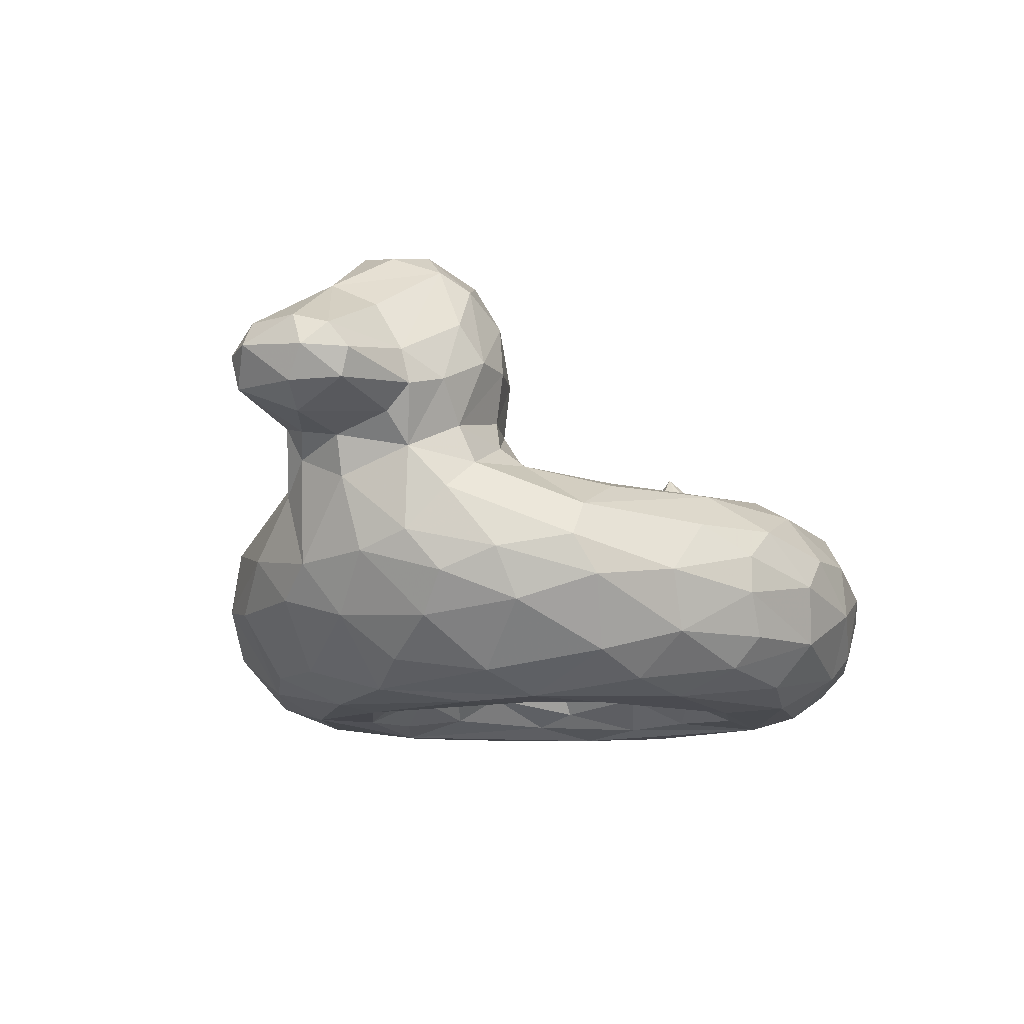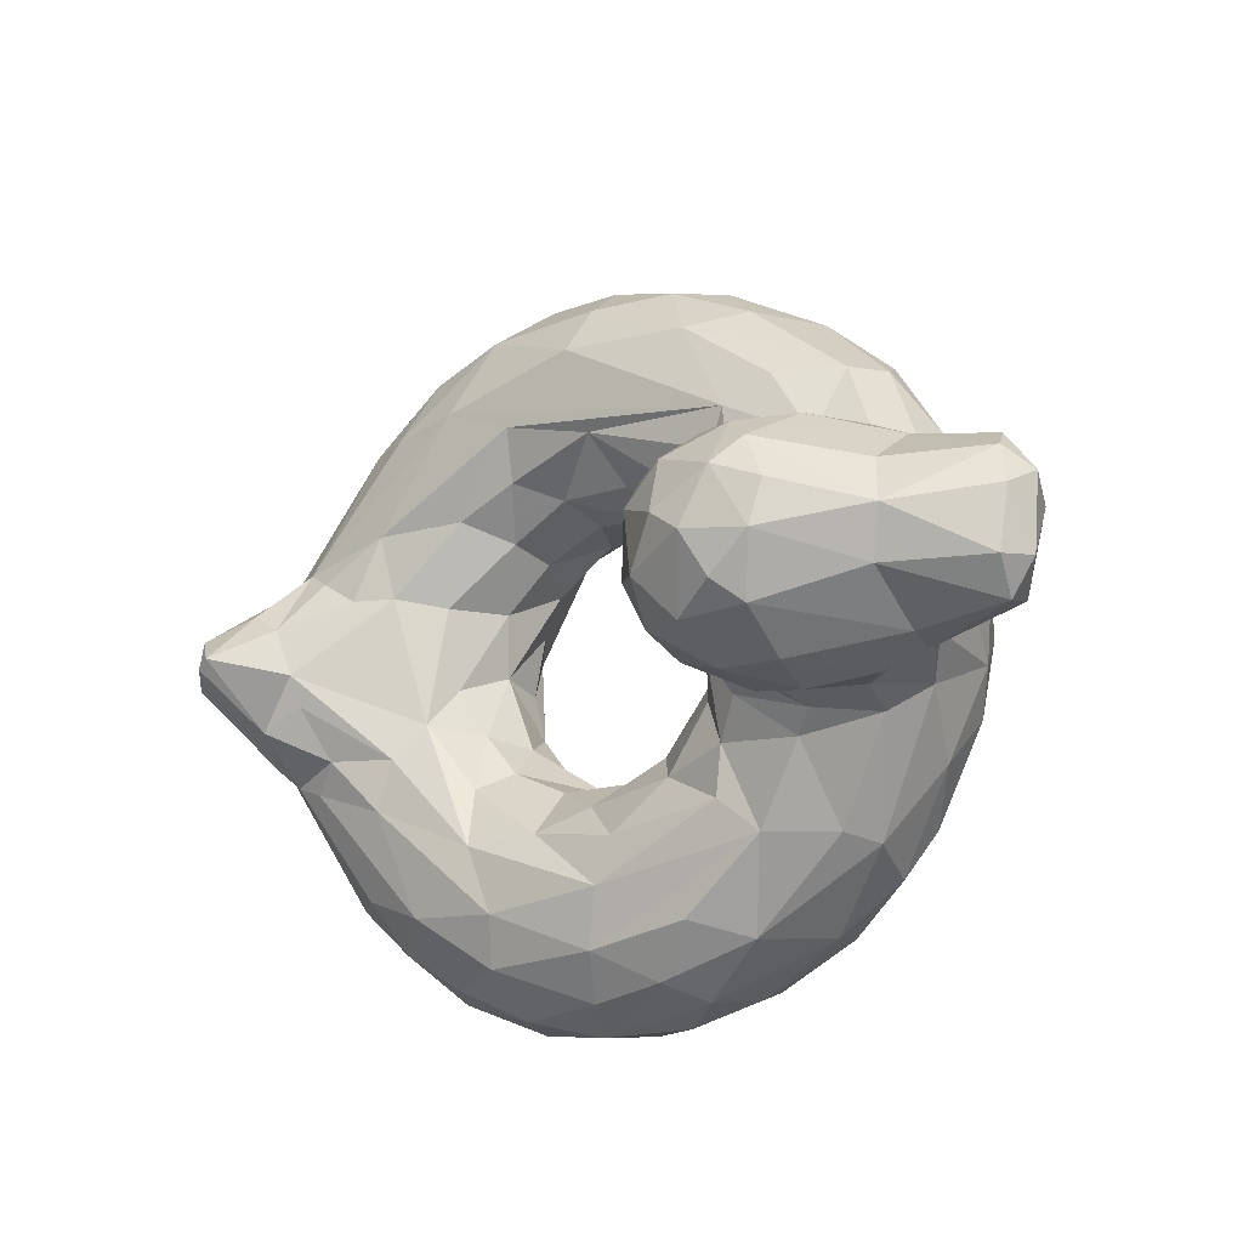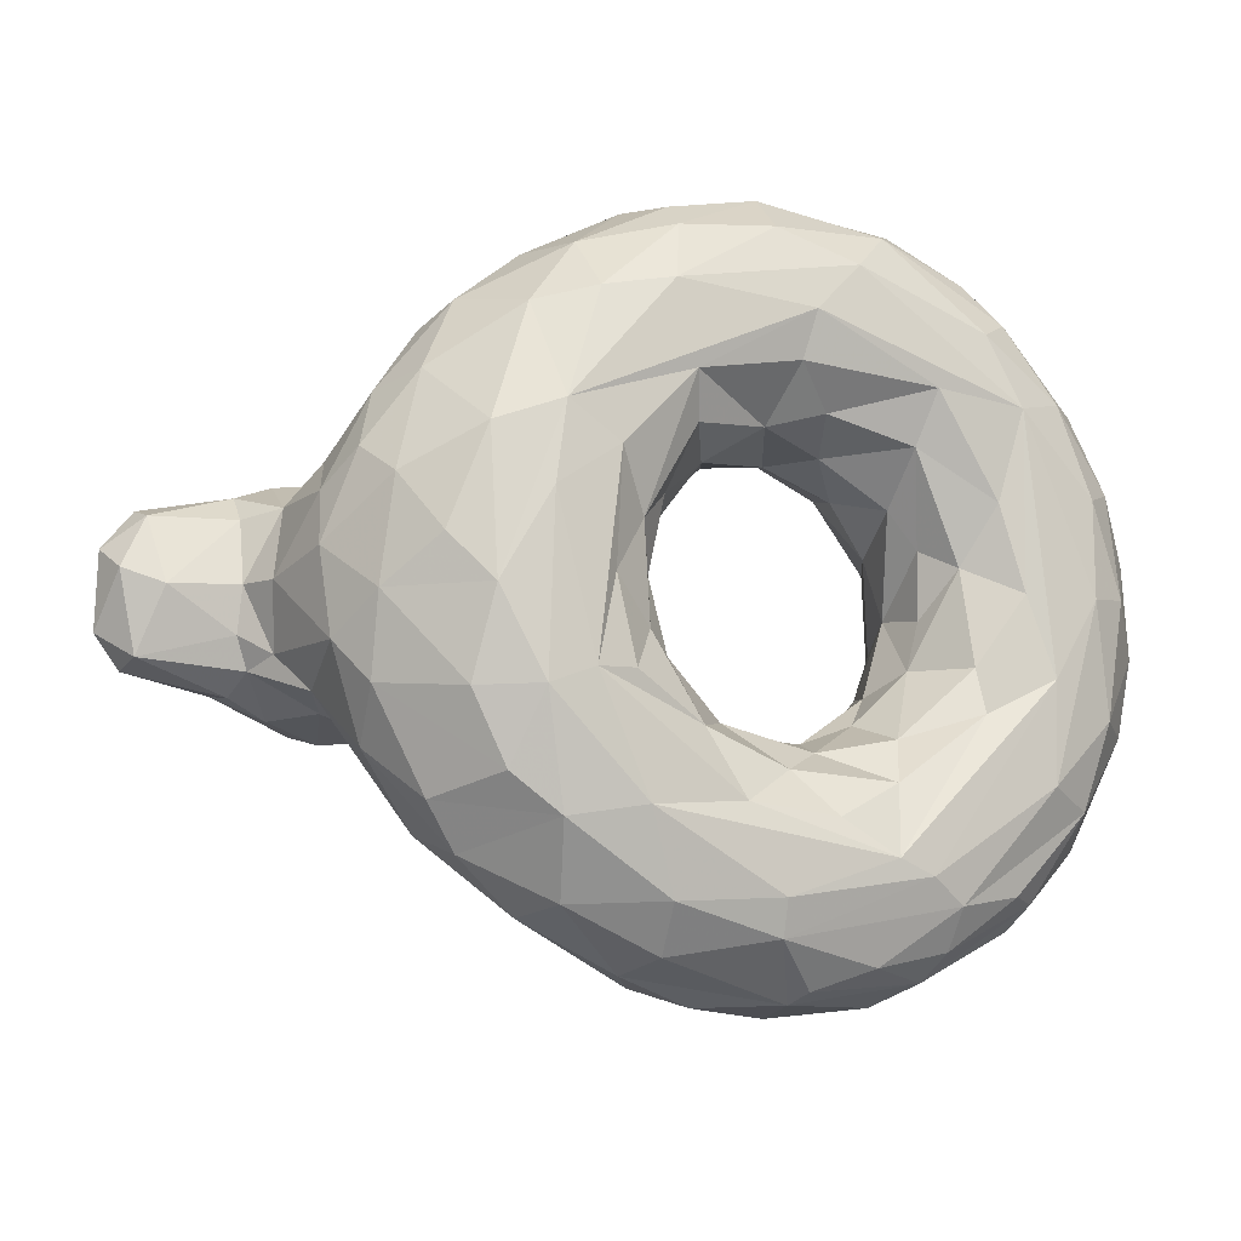
<metadata>
{"format":"obj","ext":"obj","renderer":"f3d","projection":"perspective","resolution":1024,"background":"white","views":[{"elev":-11.2,"azim":-58.7,"up":"+Y"},{"elev":-14.8,"azim":-145.4,"up":"+Z"},{"elev":-12.0,"azim":-26.3,"up":"+Z"}]}
</metadata>
<code>
v -0.05582 -0.2896 -0.1061
v -0.001383 -0.2724 -0.1828
v 0.09293 -0.2828 -0.2432
v 0.2355 -0.2959 -0.2535
v 0.3882 -0.2592 -0.154
v 0.4397 -0.2477 -0.006549
v -0.08064 -0.1741 -0.09811
v 0.006758 -0.1524 -0.2332
v 0.1454 -0.113 -0.3158
v 0.2533 -0.1784 -0.2669
v 0.3588 -0.1649 -0.2199
v 0.4272 -0.1641 -0.1398
v 0.4757 -0.1375 -0.04688
v -0.1307 -0.08229 -0.1593
v -0.04767 -0.07773 -0.2879
v 0.05958 -0.05037 -0.3858
v 0.243 -0.06999 -0.3621
v 0.3778 -0.0435 -0.3751
v 0.5099 -0.08036 -0.1213
v -0.2403 0.007144 -0.1779
v -0.1845 -0.03864 -0.2495
v -0.1742 -0.0384 -0.3463
v 0.08086 -0.03242 -0.4779
v 0.3195 -0.03458 -0.509
v 0.5867 -0.03176 -0.2902
v 0.7344 0.0333 -0.07782
v -0.3573 -0.01633 -0.2625
v -0.2547 -0.05352 -0.4117
v -0.08955 -0.06462 -0.5492
v 0.1087 -0.05513 -0.5906
v 0.3416 -0.07304 -0.6052
v 0.5096 -0.05627 -0.4983
v 0.6466 -0.09031 -0.4508
v 0.7486 -0.04864 -0.238
v 0.8148 -0.06495 -0.2145
v -0.5894 -0.07863 -0.1901
v -0.436 -0.1613 -0.4363
v -0.1922 -0.1391 -0.5835
v -0.002174 -0.1169 -0.6489
v 0.141 -0.1211 -0.6773
v 0.3273 -0.1702 -0.6932
v 0.5885 -0.1324 -0.5523
v 0.72 -0.1638 -0.4546
v 0.9056 -0.1234 -0.1502
v -0.5662 -0.2979 -0.21
v -0.4693 -0.3031 -0.3958
v -0.2907 -0.2574 -0.5768
v -0.1169 -0.2918 -0.6681
v 0.02863 -0.27 -0.7152
v 0.1963 -0.2235 -0.7257
v 0.3697 -0.2868 -0.7058
v 0.5291 -0.2467 -0.641
v 0.6951 -0.2638 -0.5192
v 0.8663 -0.2878 -0.2806
v -0.4493 -0.4358 -0.2276
v -0.3833 -0.4363 -0.3598
v -0.2596 -0.3711 -0.5631
v -0.0873 -0.3941 -0.6446
v 0.1864 -0.403 -0.6921
v 0.4258 -0.3687 -0.667
v 0.6427 -0.3934 -0.5238
v 0.7291 -0.4453 -0.362
v 0.8703 -0.3639 -0.2057
v -0.4239 -0.4815 -0.06324
v -0.3418 -0.4983 -0.2247
v -0.2947 -0.4597 -0.4313
v -0.1019 -0.4698 -0.5594
v 0.09608 -0.4753 -0.613
v 0.4443 -0.4834 -0.544
v 0.771 -0.4724 -0.1988
v -0.2594 -0.5102 -0.1924
v -0.1613 -0.5075 -0.4094
v 0.3036 -0.5108 -0.4715
v 0.3728 -0.5073 -0.4991
v 0.6329 -0.5099 -0.1404
v -0.2163 -0.4898 -0.02674
v -0.1802 -0.4936 -0.186
v -0.03466 -0.4528 -0.2637
v 0.02062 -0.4995 -0.3917
v 0.199 -0.4941 -0.4067
v 0.3262 -0.4739 -0.3383
v 0.5028 -0.4828 -0.2077
v 0.5004 -0.4545 -0.1216
v -0.07545 -0.3965 -0.1422
v 0.05162 -0.3459 -0.2372
v 0.2159 -0.3806 -0.2821
v 0.3584 -0.4212 -0.2537
v 0.4253 -0.3498 -0.1168
v -0.2286 0.07824 -0.1214
v -0.3754 0.07642 -0.2009
v -0.662 0.04906 -0.1407
v -0.2593 0.2036 -0.164
v -0.4843 0.1817 -0.2366
v -0.678 0.1045 -0.1791
v -0.3763 0.39 -0.1487
v -0.5073 0.3891 -0.1398
v -0.6864 0.2972 -0.08173
v -0.8495 0.09163 -0.1233
v -0.8558 0.1611 -0.138
v 0.8181 0.04009 -0.1216
v 0.9265 0.07405 -0.04178
v 0.8329 0.1961 -0.0005961
v 0.855 0.1907 -0.01928
v -0.05916 -0.3148 0.1064
v -0.01398 -0.2708 0.1695
v 0.0881 -0.2101 0.2491
v 0.205 -0.2271 0.2613
v 0.3379 -0.2399 0.2069
v 0.4195 -0.2178 0.1128
v -0.09614 -0.1648 0.04004
v -0.06742 -0.1734 0.1316
v -0.02042 -0.1669 0.2015
v 0.07277 -0.1225 0.2903
v 0.2285 -0.139 0.2941
v 0.3553 -0.1514 0.2312
v 0.4834 -0.107 0.1118
v -0.1896 -0.01184 0.1443
v -0.135 -0.07432 0.1838
v -0.06514 -0.087 0.2587
v 0.1159 -0.05529 0.3884
v 0.3099 -0.07933 0.3292
v 0.4281 -0.07108 0.2693
v 0.5681 -0.04392 0.1305
v -0.1658 -0.04315 0.2989
v -0.1946 -0.03876 0.3755
v 0.436 -0.03796 0.4805
v 0.5942 -0.03095 0.2565
v 0.6463 -0.01493 0.1304
v -0.3893 -0.02777 0.2799
v -0.2812 -0.06614 0.4283
v -0.08855 -0.07047 0.5593
v 0.1304 -0.09113 0.6475
v 0.3714 -0.1025 0.6339
v 0.5749 -0.05992 0.4581
v 0.779 -0.04279 0.2093
v -0.5822 -0.09488 0.2077
v -0.4079 -0.1246 0.4314
v -0.1896 -0.1501 0.594
v -0.01558 -0.147 0.6676
v 0.1448 -0.1905 0.7159
v 0.5298 -0.1255 0.5859
v 0.7034 -0.162 0.4722
v 0.9 -0.1278 0.1645
v -0.5843 -0.268 0.1941
v -0.4217 -0.2768 0.4694
v -0.2906 -0.2574 0.5768
v -0.1129 -0.2906 0.6699
v 0.267 -0.2983 0.7245
v 0.426 -0.2392 0.6865
v 0.5453 -0.2707 0.6341
v 0.7333 -0.2461 0.4765
v 0.837 -0.2578 0.3346
v 0.886 -0.2866 0.2397
v -0.5514 -0.3527 0.135
v -0.4987 -0.327 0.325
v -0.3454 -0.4205 0.4368
v -0.2424 -0.3799 0.5688
v -0.06341 -0.3787 0.6622
v 0.1136 -0.3775 0.7031
v 0.3855 -0.375 0.6772
v 0.535 -0.3921 0.6028
v 0.6336 -0.3431 0.5595
v 0.7709 -0.3795 0.387
v 0.8969 -0.3544 0.1214
v -0.4288 -0.4576 0.2104
v -0.312 -0.5033 0.2517
v -0.2353 -0.4714 0.466
v -0.1071 -0.4986 0.4907
v 0.1027 -0.4685 0.624
v 0.2543 -0.4971 0.5684
v 0.5176 -0.4923 0.4798
v 0.6827 -0.4695 0.3756
v 0.8103 -0.4673 0.02616
v -0.3349 -0.5089 0.1015
v 0.1611 -0.5097 0.4714
v 0.5811 -0.5083 0.347
v -0.2109 -0.5031 0.1865
v -0.1443 -0.4474 0.07932
v -0.04323 -0.4523 0.256
v -0.06656 -0.4975 0.3362
v 0.1444 -0.4834 0.3829
v 0.4088 -0.5017 0.3635
v 0.3897 -0.451 0.2658
v 0.5364 -0.4888 0.1727
v -0.1026 -0.3776 -0.002005
v -0.08336 -0.404 0.138
v 0.01332 -0.3542 0.2156
v 0.119 -0.3916 0.283
v 0.2231 -0.4264 0.3117
v 0.258 -0.3375 0.2557
v 0.3905 -0.3519 0.1728
v 0.4404 -0.3688 0.09984
v 0.4899 -0.4276 0.06198
v -0.2567 0.07522 0.1472
v -0.3755 0.07661 0.201
v -0.6245 -0.01121 0.1414
v -0.2578 0.1873 0.1626
v -0.4843 0.1818 0.2366
v -0.6776 0.1038 0.1789
v -0.2615 0.322 0.1261
v -0.5073 0.3891 0.1399
v -0.684 0.2799 0.09878
v -0.8377 0.08799 0.1265
v -0.8631 0.1968 0.1099
v 0.7755 0.06181 0.07615
v 0.8356 0.05529 0.1131
v 0.8946 0.1364 0.0514
v -0.5406 0.4367 -0.03131
v -0.7135 0.3265 0.008365
v -0.2918 0.4002 -0.06306
v -0.6844 0.01599 0.005132
v -0.8839 0.08313 0.03016
v -0.8838 0.2176 0.0385
v -0.1503 -0.05258 0.008448
v -0.1844 0.08227 -0.0001216
v -0.1839 0.1988 -0.004745
v 0.7435 0.05396 -0.01762
v -0.6584 -0.06643 9.823e-06
v 0.9415 -0.2553 0.0006167
v -0.6326 -0.2205 0.0302
v -0.4948 -0.4305 0.02417
v -0.07872 -0.2878 -0.005713
v 0.4505 -0.3493 -0.02399
v 0.8918 -0.3768 -0.05914
v 0.5852 -0.4934 0.01217
v 0.1138 -0.194 -0.2628
v 0.3291 -0.3177 -0.2167
v 0.3995 -0.09207 -0.2582
v 0.5616 -0.04053 -0.1894
v 0.6957 -0.01907 -0.1824
v -0.3912 -0.1021 -0.4187
v -0.5162 -0.037 -0.2361
v 0.4622 -0.1375 -0.6299
v 0.8618 -0.06061 -0.1772
v -0.5468 -0.2025 -0.3017
v -0.4092 -0.2836 -0.4805
v -0.05659 -0.2016 -0.6803
v 0.7667 -0.2258 -0.4301
v 0.888 -0.2211 -0.2358
v 0.1645 -0.365 -0.7122
v 0.6207 -0.3481 -0.568
v 0.4452 -0.4291 -0.6181
v 0.7615 -0.3525 -0.4203
v 0.2974 -0.4415 -0.651
v 0.5783 -0.4488 -0.5185
v 0.0904 -0.5033 -0.5471
v 0.6318 -0.5022 -0.3281
v 0.7277 -0.5047 0.01363
v -0.1307 -0.4426 -0.1069
v 0.1313 -0.4417 -0.3242
v -0.3962 0.0167 -0.2222
v -0.5308 0.0415 -0.2053
v -0.3919 0.1795 -0.2267
v -0.5999 0.1256 -0.2119
v -0.5037 0.2826 -0.2091
v -0.2705 0.3217 -0.1363
v -0.3855 0.2818 -0.2084
v -0.6888 0.1745 -0.1664
v 0.8943 0.1397 -0.04884
v -0.2197 -0.01652 0.2138
v 0.2944 -0.0384 0.4278
v -0.2938 0.008832 0.2079
v 0.1586 -0.04133 0.5585
v 0.7207 -0.01537 0.1764
v -0.5164 -0.03698 0.2359
v 0.2891 -0.185 0.7066
v 0.661 -0.1015 0.4539
v 0.8549 -0.08705 0.2009
v -0.5458 -0.223 0.3044
v -0.4549 -0.1956 0.4328
v -0.1044 -0.2117 0.6657
v 0.07061 -0.2591 0.722
v 0.3438 -0.4287 0.6526
v -0.07476 -0.4431 0.6081
v 0.5895 -0.4404 0.5212
v 0.8092 -0.4332 0.2292
v 0.7392 -0.4888 0.2002
v -0.3963 0.0165 0.2224
v -0.5307 0.04138 0.2053
v -0.392 0.1795 0.2267
v -0.5999 0.1257 0.2119
v -0.3456 0.3959 0.1269
v -0.4555 0.3515 0.1829
v -0.3584 0.2897 0.1987
v -0.6886 0.1745 0.1664
v -0.5362 0.2562 0.2091
v -0.8437 0.1455 0.1461
v -0.1839 0.00424 -0.1005
v -0.6133 -0.2322 -0.1303
v 0.9296 -0.264 -0.1117
v -0.5722 -0.3406 -0.06043
v -0.6367 -0.01547 -0.1192
v -0.6877 0.03195 -0.08174
v -0.205 0.2059 -0.1003
v -0.2313 0.3353 -0.0513
v -0.4626 0.4323 -0.1
v -0.3571 0.4411 0.02294
v -0.4209 0.4563 -0.01941
v -0.8131 0.03973 -0.0002069
v -0.8678 0.219 -0.07629
v -0.9032 0.1479 0.07214
v -0.9024 0.1658 -0.07293
v -0.2014 0.06365 0.08689
v -0.6203 -0.1836 0.1331
v 0.9271 -0.2613 0.1249
v 0.9282 0.04509 0.05318
v -0.6815 0.05125 0.1274
v -0.205 0.2059 0.1002
v -0.2613 0.373 0.06072
v -0.2069 0.2835 0.05017
v -0.4699 0.44 0.08597
v -0.5588 0.4201 0.05346
f 1 2 7
f 8 7 2
f 2 226 8
f 4 226 3
f 226 4 10
f 10 9 226
f 5 11 4
f 7 8 14
f 228 17 10
f 11 228 10
f 11 12 228
f 22 21 15
f 15 16 22
f 16 17 23
f 23 18 24
f 25 18 229
f 18 19 229
f 26 230 229
f 25 229 230
f 21 22 28
f 22 23 28
f 28 23 30
f 30 29 28
f 31 30 24
f 35 34 230
f 28 231 27
f 36 232 37
f 231 28 38
f 38 37 231
f 29 38 28
f 38 29 39
f 29 30 39
f 39 30 40
f 30 31 40
f 32 233 31
f 42 233 32
f 41 31 233
f 33 42 32
f 42 33 43
f 35 234 44
f 33 35 43
f 36 37 235
f 236 46 235
f 46 45 235
f 38 47 37
f 47 38 237
f 40 41 50
f 233 52 41
f 43 44 239
f 66 236 57
f 56 46 66
f 47 48 57
f 58 57 48
f 50 240 49
f 48 240 58
f 240 50 51
f 51 60 240
f 59 240 60
f 51 52 60
f 60 52 241
f 242 60 61
f 61 60 241
f 54 63 243
f 57 58 67
f 67 58 68
f 68 240 59
f 60 244 59
f 68 59 244
f 60 242 244
f 245 69 242
f 69 245 62
f 65 66 72
f 246 72 67
f 72 246 73
f 247 74 69
f 75 74 247
f 248 247 70
f 71 79 78
f 72 73 79
f 80 79 73
f 80 73 81
f 82 81 73
f 73 75 82
f 78 249 77
f 249 78 84
f 250 85 78
f 86 85 250
f 250 80 81
f 82 87 81
f 88 87 83
f 87 227 86
f 87 88 227
f 227 88 5
f 251 89 20
f 251 20 27
f 252 90 251
f 253 92 90
f 89 90 92
f 252 254 93
f 92 257 256
f 93 255 257
f 255 96 95
f 255 254 258
f 258 96 255
f 97 258 99
f 258 94 99
f 98 99 94
f 234 259 44
f 101 44 259
f 230 100 35
f 104 111 105
f 112 105 111
f 106 105 112
f 115 108 114
f 115 109 108
f 115 116 109
f 119 111 118
f 113 112 119
f 113 120 114
f 113 114 106
f 121 122 115
f 115 122 116
f 118 117 260
f 124 118 260
f 124 119 118
f 124 120 119
f 121 120 261
f 127 261 126
f 261 127 122
f 117 262 260
f 125 124 260
f 263 125 131
f 131 132 263
f 126 125 263
f 263 133 126
f 126 133 134
f 135 126 134
f 135 264 127
f 136 137 265
f 130 129 137
f 131 137 138
f 140 132 139
f 132 266 133
f 267 134 141
f 267 142 268
f 136 269 270
f 145 146 270
f 270 146 137
f 146 271 138
f 272 271 147
f 140 139 272
f 148 140 272
f 148 266 140
f 266 149 133
f 133 149 141
f 150 141 149
f 142 141 150
f 142 152 143
f 143 152 153
f 146 157 147
f 158 147 157
f 147 158 159
f 148 272 159
f 149 148 160
f 149 160 150
f 160 161 150
f 151 150 162
f 163 164 153
f 156 165 166
f 166 167 156
f 157 156 167
f 167 168 274
f 168 169 274
f 274 159 158
f 169 170 273
f 160 273 161
f 275 273 171
f 273 275 161
f 171 172 275
f 162 161 275
f 162 275 163
f 172 276 163
f 172 277 276
f 277 173 276
f 168 167 166
f 175 168 166
f 168 170 169
f 176 170 175
f 176 172 171
f 172 176 277
f 177 178 180
f 180 166 177
f 175 181 182
f 187 188 179
f 188 180 179
f 181 188 189
f 182 181 189
f 183 191 192
f 183 193 184
f 186 185 104
f 104 187 186
f 104 105 187
f 106 107 187
f 107 190 188
f 190 108 191
f 191 6 192
f 278 262 194
f 279 278 195
f 280 195 197
f 194 197 195
f 279 198 281
f 284 197 200
f 282 284 200
f 283 284 282
f 198 284 283
f 285 286 201
f 286 285 281
f 202 204 285
f 287 285 204
f 285 287 199
f 203 199 287
f 268 143 207
f 264 135 205
f 128 264 205
f 102 206 207
f 205 206 102
f 7 110 222
f 21 288 14
f 214 288 215
f 229 19 217
f 26 229 217
f 235 289 36
f 45 289 235
f 290 44 219
f 220 289 291
f 289 45 291
f 291 45 55
f 219 224 290
f 221 291 64
f 64 291 55
f 70 224 173
f 174 65 71
f 174 71 177
f 225 82 75
f 185 249 84
f 249 185 178
f 225 193 83
f 83 193 88
f 223 88 193
f 20 89 288
f 289 218 292
f 211 292 218
f 36 292 91
f 292 211 293
f 294 216 89
f 215 89 216
f 92 294 89
f 294 295 216
f 294 92 256
f 95 210 256
f 95 296 298
f 296 95 96
f 208 298 296
f 208 296 96
f 208 96 97
f 208 97 209
f 91 293 98
f 99 300 97
f 213 209 300
f 99 98 302
f 302 212 301
f 222 110 104
f 104 110 111
f 109 13 6
f 110 214 118
f 117 118 214
f 13 116 19
f 109 116 13
f 214 215 303
f 218 220 304
f 144 304 220
f 304 144 269
f 269 136 304
f 153 305 143
f 305 219 306
f 154 220 291
f 154 291 221
f 154 155 144
f 164 224 219
f 165 221 64
f 166 165 64
f 75 248 176
f 117 303 194
f 211 218 196
f 304 196 218
f 307 196 199
f 196 307 211
f 308 303 216
f 215 216 303
f 197 194 308
f 303 308 194
f 310 295 309
f 310 309 200
f 309 210 297
f 311 201 283
f 200 309 282
f 311 208 312
f 312 209 201
f 202 201 209
f 312 201 311
f 299 211 307
f 203 301 212
f 287 204 301
f 213 301 204
f 301 213 302
f 219 101 306
f 217 128 205
f 102 217 205
f 226 2 3
f 9 8 226
f 10 4 11
f 4 227 5
f 11 5 12
f 5 6 12
f 12 6 13
f 15 14 8
f 14 15 21
f 8 9 15
f 9 16 15
f 17 16 9
f 9 10 17
f 17 228 18
f 19 228 12
f 18 228 19
f 12 13 19
f 288 21 20
f 23 22 16
f 18 23 17
f 18 25 24
f 27 20 21
f 28 27 21
f 23 24 30
f 24 32 31
f 24 25 32
f 34 32 25
f 32 34 33
f 230 34 25
f 27 232 251
f 232 27 231
f 231 37 232
f 41 40 31
f 35 33 34
f 43 35 44
f 37 236 235
f 236 37 47
f 237 48 47
f 39 237 38
f 48 237 49
f 237 39 50
f 40 50 39
f 50 49 237
f 51 50 41
f 52 233 42
f 51 41 52
f 53 52 43
f 42 43 52
f 53 43 238
f 53 238 54
f 239 238 43
f 239 54 238
f 46 56 45
f 55 45 56
f 236 66 46
f 236 47 57
f 240 48 49
f 52 53 241
f 243 241 53
f 54 243 53
f 61 243 62
f 241 243 61
f 62 243 63
f 56 65 55
f 64 55 65
f 65 56 66
f 67 66 57
f 240 68 58
f 68 244 69
f 244 242 69
f 242 61 245
f 62 245 61
f 63 70 62
f 65 72 71
f 66 67 72
f 67 68 246
f 74 246 68
f 68 69 74
f 246 74 73
f 62 247 69
f 247 62 70
f 247 248 75
f 77 76 71
f 78 77 71
f 79 71 72
f 74 75 73
f 77 249 76
f 78 85 84
f 250 78 79
f 80 250 79
f 86 250 81
f 87 86 81
f 83 87 82
f 84 1 185
f 222 185 1
f 1 84 2
f 85 2 84
f 3 2 85
f 86 3 85
f 86 4 3
f 86 227 4
f 223 6 88
f 5 88 6
f 90 89 251
f 232 36 252
f 91 252 36
f 251 232 252
f 93 253 252
f 90 252 253
f 252 91 254
f 94 254 91
f 257 92 253
f 257 253 93
f 95 257 255
f 95 256 257
f 254 255 93
f 94 258 254
f 96 258 97
f 100 234 35
f 234 100 259
f 100 230 26
f 259 100 103
f 100 26 217
f 217 102 100
f 103 100 102
f 113 106 112
f 107 106 114
f 108 107 114
f 110 118 111
f 111 119 112
f 120 113 119
f 121 114 120
f 114 121 115
f 123 116 122
f 120 124 125
f 125 261 120
f 125 126 261
f 261 122 121
f 123 122 127
f 127 128 123
f 262 129 260
f 260 129 125
f 129 130 125
f 130 131 125
f 133 263 132
f 126 135 127
f 127 264 128
f 129 278 265
f 265 137 129
f 137 131 130
f 138 139 131
f 131 139 132
f 266 132 140
f 133 141 134
f 141 142 267
f 134 267 135
f 268 135 267
f 142 143 268
f 137 136 270
f 269 145 270
f 138 137 146
f 271 146 147
f 139 138 271
f 139 271 272
f 149 266 148
f 151 142 150
f 152 142 151
f 269 144 155
f 145 269 155
f 145 155 156
f 157 145 156
f 145 157 146
f 159 272 147
f 148 159 273
f 273 160 148
f 162 150 161
f 163 151 162
f 152 151 163
f 163 153 152
f 164 163 276
f 155 154 165
f 165 156 155
f 274 157 167
f 274 158 157
f 159 274 169
f 273 159 169
f 170 171 273
f 172 163 275
f 168 175 170
f 170 176 171
f 248 277 176
f 174 177 166
f 179 180 178
f 166 180 175
f 180 181 175
f 182 176 175
f 184 182 183
f 182 184 176
f 185 186 178
f 179 178 186
f 179 186 187
f 181 180 188
f 183 182 189
f 189 190 183
f 190 191 183
f 193 183 192
f 106 187 105
f 187 107 188
f 188 190 189
f 107 108 190
f 108 109 191
f 6 191 109
f 117 194 262
f 195 278 194
f 262 278 129
f 278 279 265
f 265 279 196
f 196 136 265
f 198 279 280
f 195 280 279
f 279 281 196
f 199 196 281
f 197 284 280
f 284 198 280
f 283 286 198
f 281 198 286
f 286 283 201
f 201 202 285
f 199 281 285
f 268 207 206
f 206 135 268
f 206 205 135
f 222 1 7
f 110 7 214
f 14 214 7
f 214 14 288
f 123 217 19
f 289 220 218
f 44 290 239
f 54 239 290
f 290 63 54
f 63 290 224
f 224 70 63
f 64 65 174
f 70 173 248
f 177 71 76
f 82 225 83
f 249 178 76
f 89 215 288
f 36 289 292
f 293 91 292
f 216 295 310
f 256 295 294
f 256 210 295
f 210 298 297
f 298 210 95
f 94 91 98
f 211 299 293
f 293 299 98
f 212 98 299
f 300 209 97
f 212 302 98
f 213 300 302
f 300 99 302
f 101 219 44
f 207 259 103
f 303 117 214
f 123 128 217
f 123 19 116
f 306 143 305
f 154 144 220
f 305 153 164
f 219 305 164
f 221 165 154
f 276 173 164
f 173 224 164
f 64 174 166
f 277 248 173
f 225 176 184
f 176 225 75
f 76 178 177
f 193 225 184
f 104 185 222
f 223 193 192
f 192 6 223
f 136 196 304
f 310 308 216
f 210 309 295
f 200 308 310
f 200 197 308
f 297 282 309
f 208 311 298
f 298 311 297
f 282 297 311
f 311 283 282
f 208 209 312
f 199 203 307
f 203 212 299
f 307 203 299
f 209 213 204
f 204 202 209
f 301 203 287
f 143 306 207
f 259 207 101
f 101 207 306
f 207 103 102

</code>
